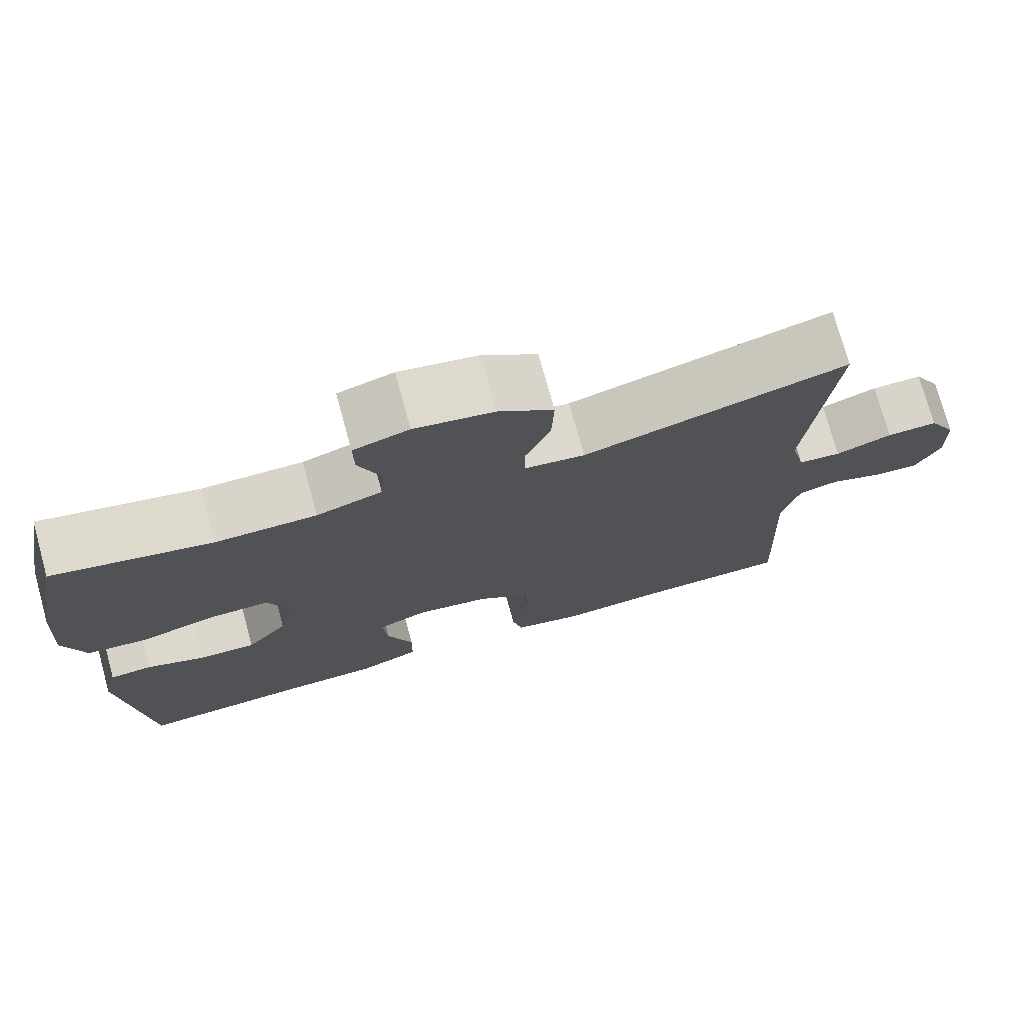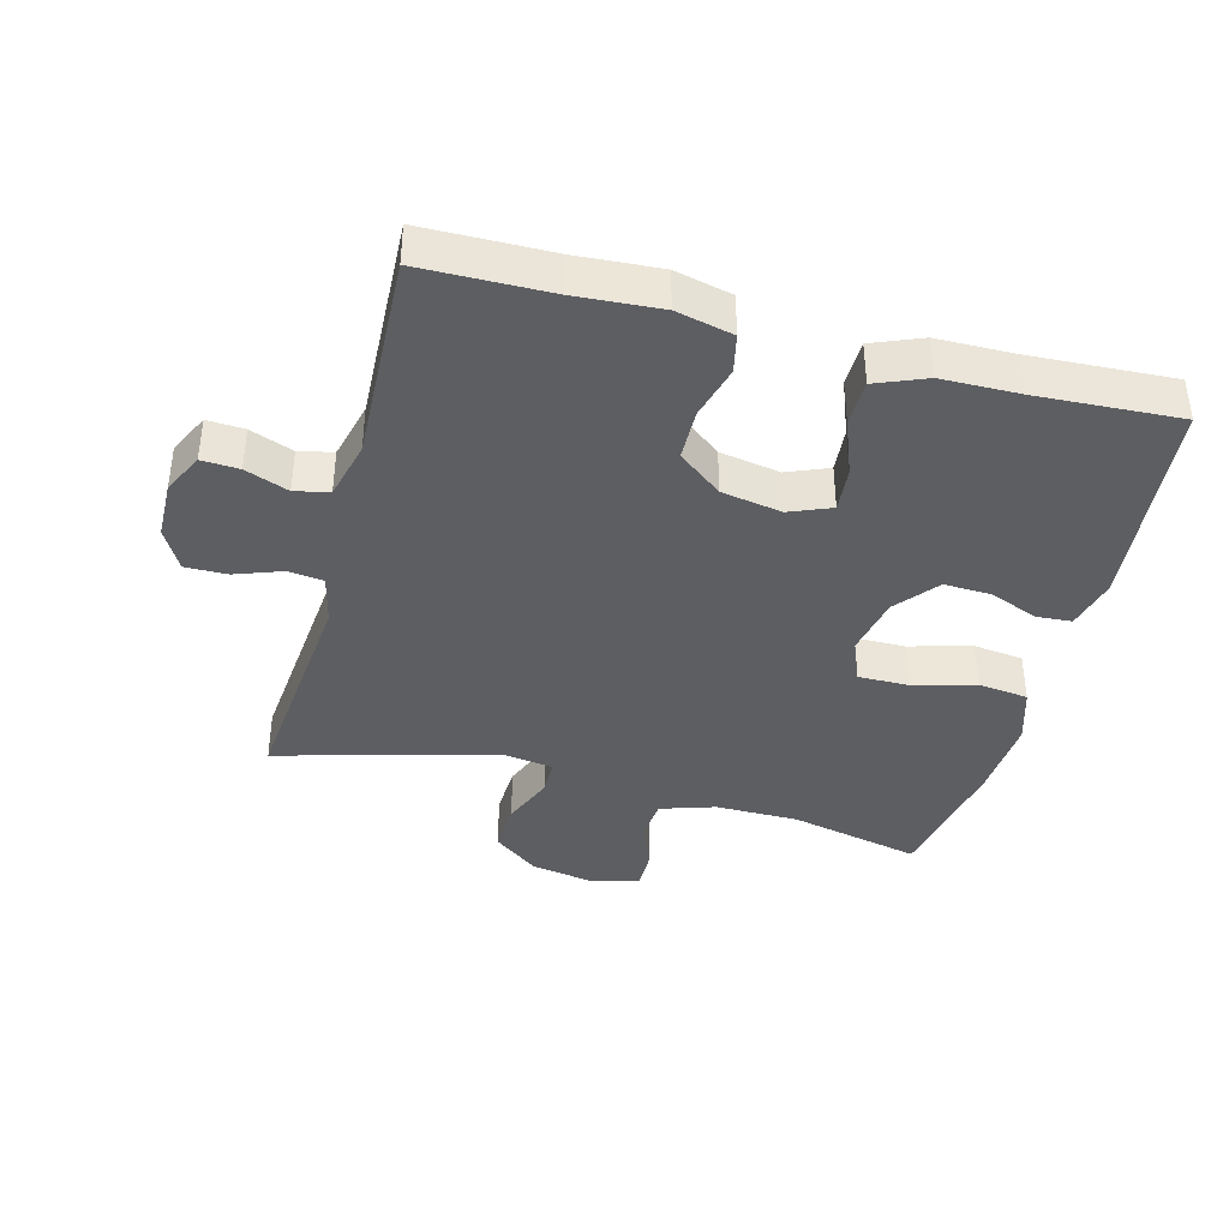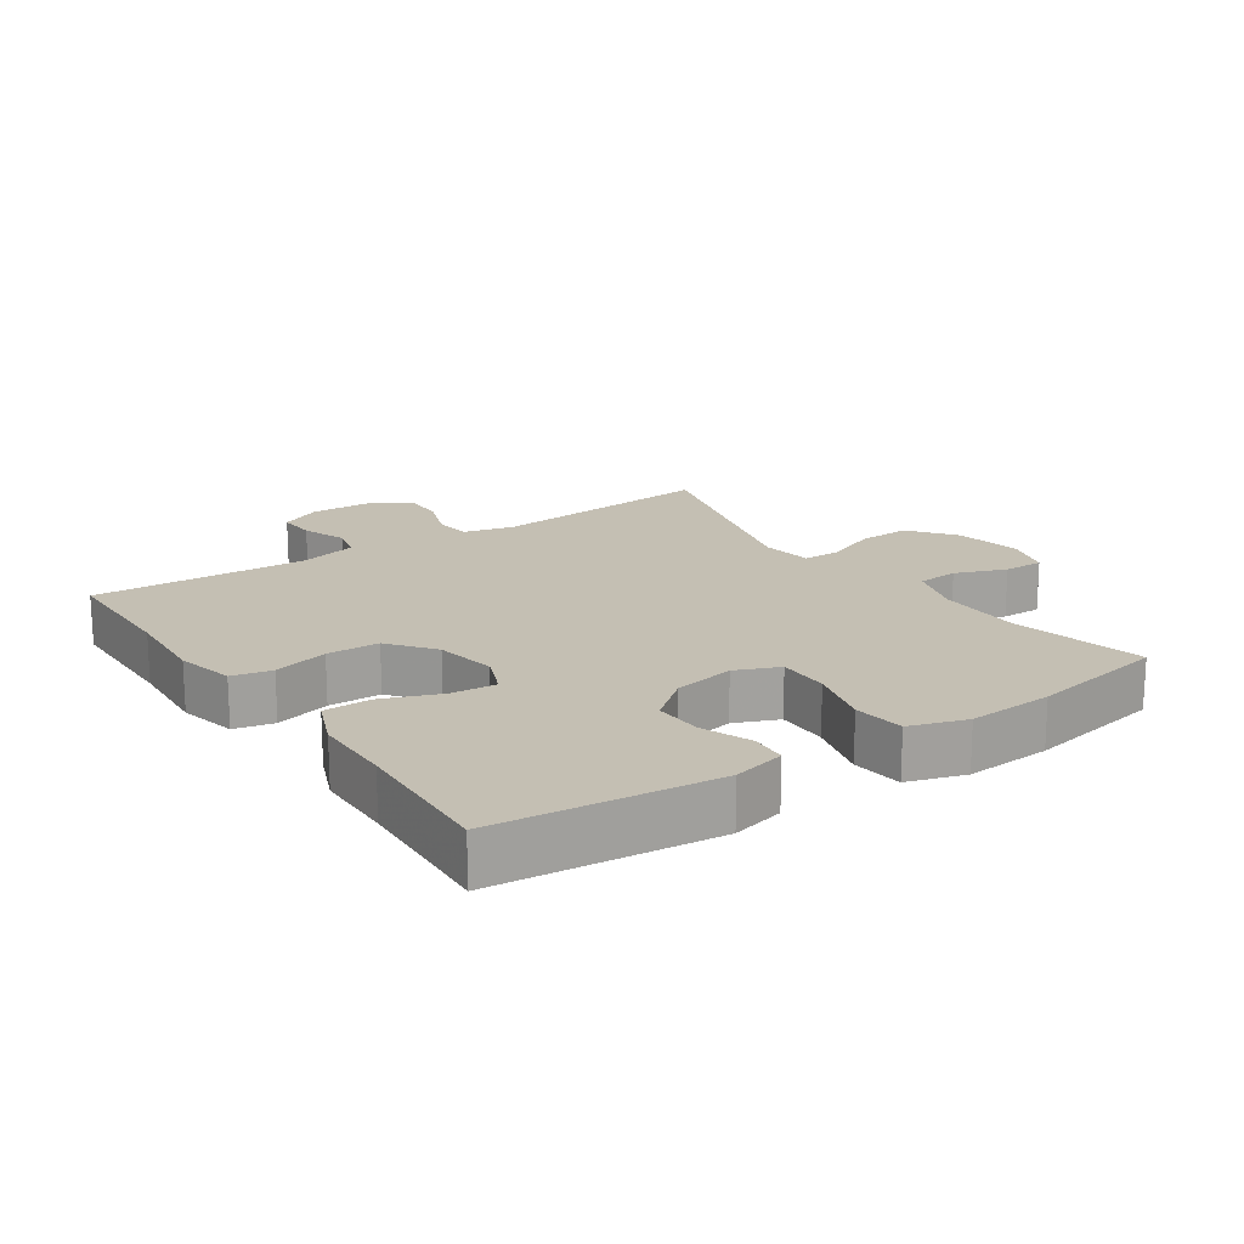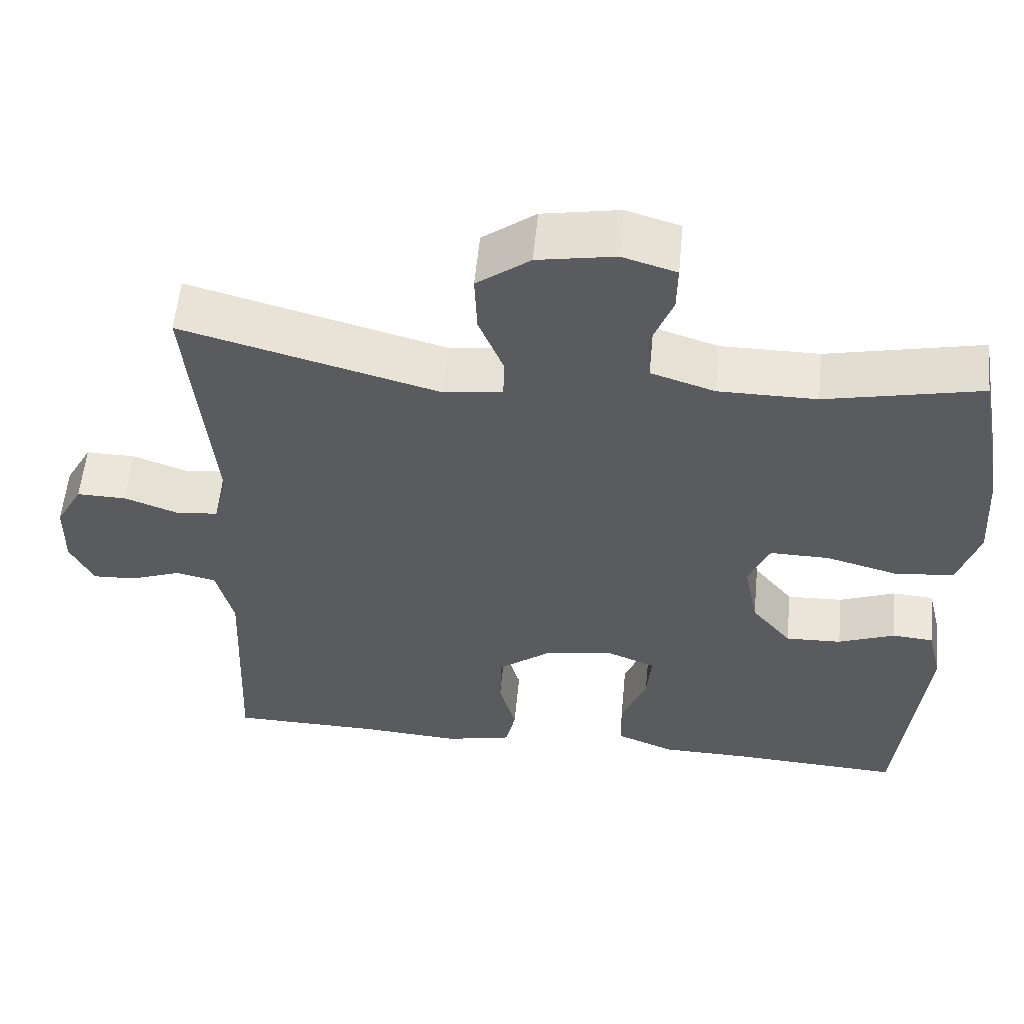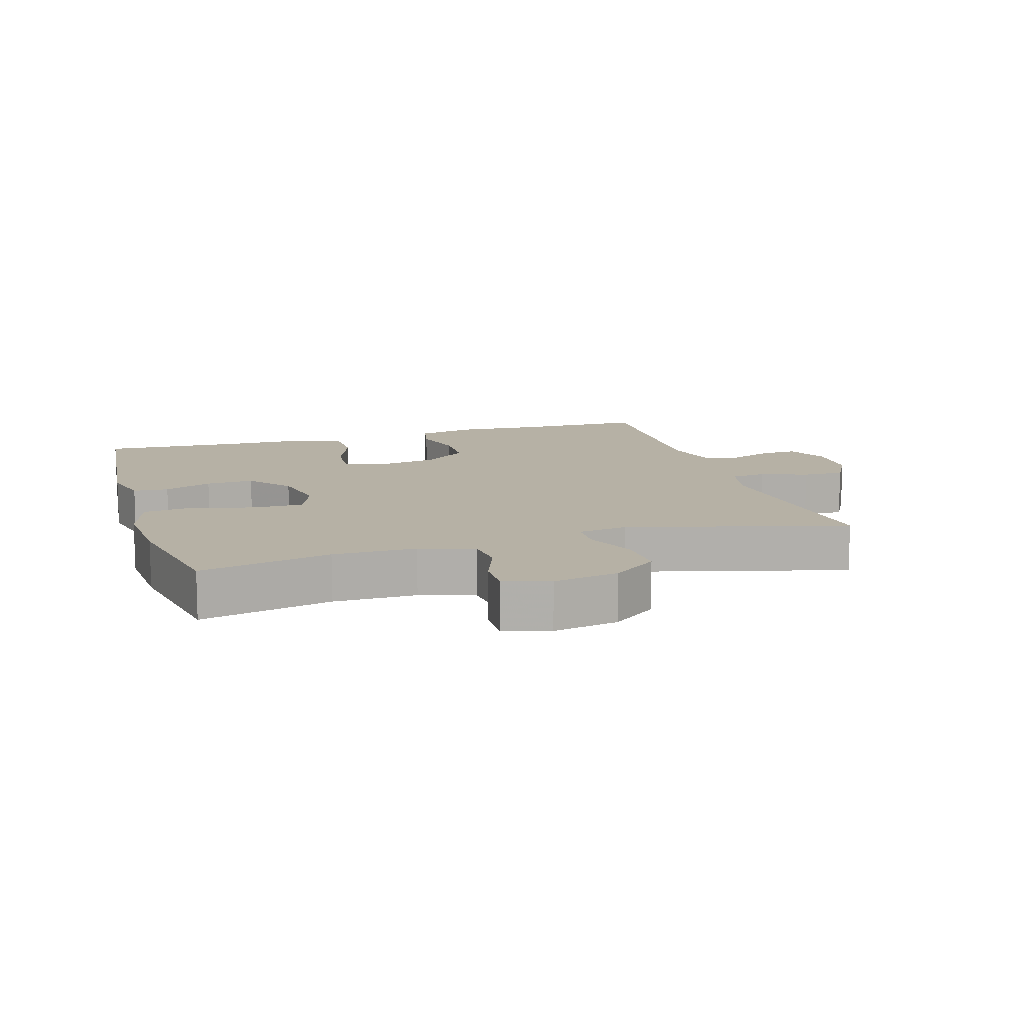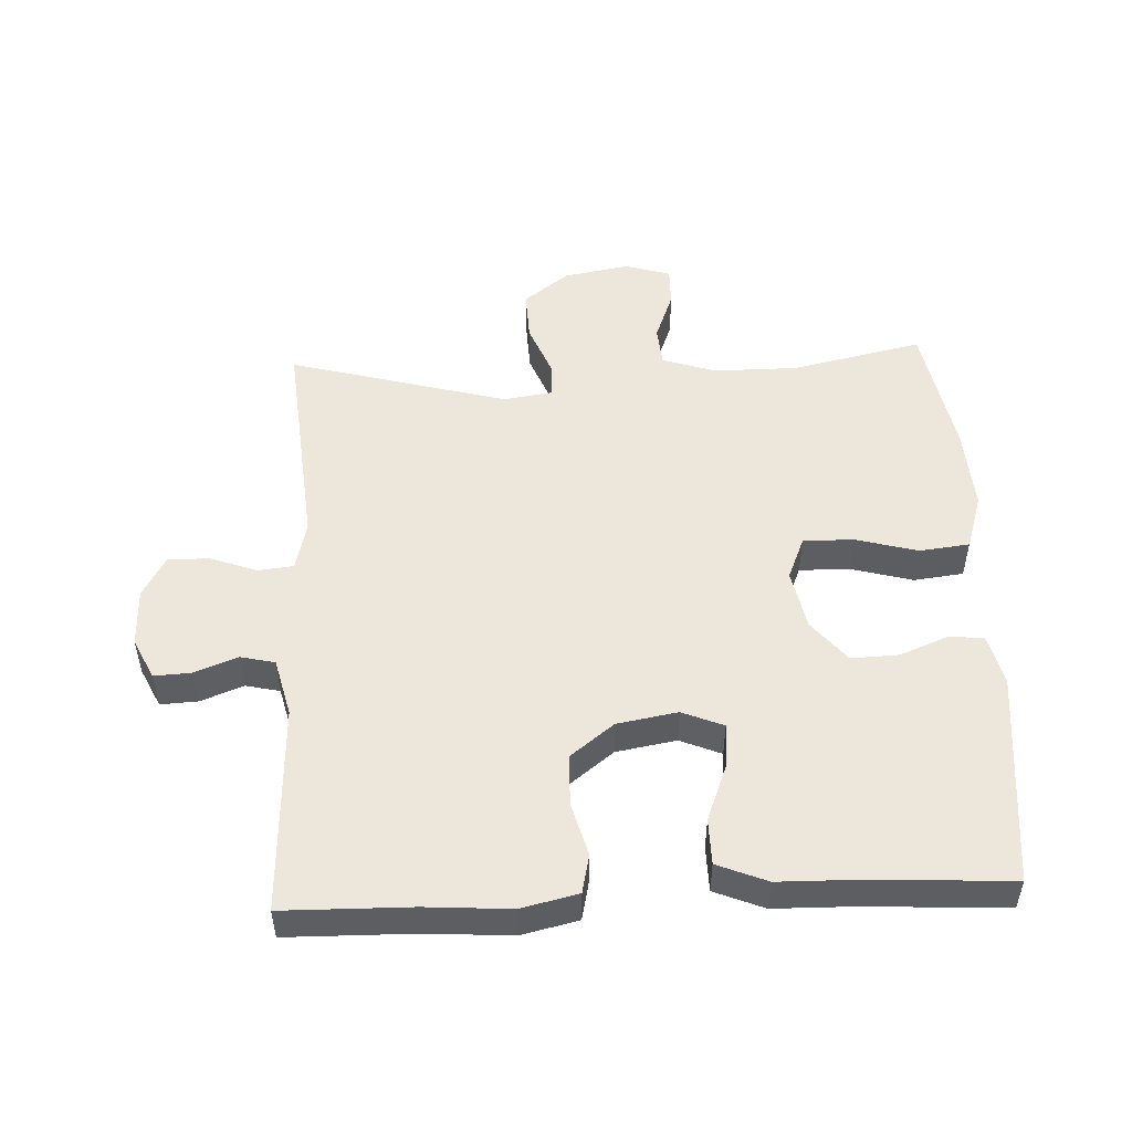
<metadata>
{"format":"obj","ext":"obj","renderer":"f3d","projection":"perspective","resolution":1024,"background":"white","views":[{"elev":74.9,"azim":-15.4,"up":"+Z"},{"elev":-39.3,"azim":165.0,"up":"+Y"},{"elev":17.9,"azim":-124.3,"up":"+Y"},{"elev":56.7,"azim":-174.5,"up":"+Z"},{"elev":12.0,"azim":-17.1,"up":"+Y"},{"elev":51.0,"azim":177.4,"up":"+Y"}]}
</metadata>
<code>
v 0.5 0.07 0.5
v 0.469 0.07 0.161
v 0.487 0.07 0.085
v 0.541 0.07 0.079
v 0.612 0.07 0.105
v 0.676 0.07 0.106
v 0.711 0.07 0.043
v 0.713 0.07 -0.046
v 0.683 0.07 -0.108
v 0.626 0.07 -0.105
v 0.56 0.07 -0.08
v 0.508 0.07 -0.092
v 0.486 0.07 -0.181
v 0.5 0.07 -0.5
v 0.305 0.07 -0.503
v 0.176 0.07 -0.512
v 0.089 0.07 -0.492
v 0.076 0.07 -0.433
v 0.098 0.07 -0.351
v 0.096 0.07 -0.273
v 0.029 0.07 -0.221
v -0.063 0.07 -0.205
v -0.126 0.07 -0.231
v -0.12 0.07 -0.299
v -0.087 0.07 -0.385
v -0.088 0.07 -0.455
v -0.164 0.07 -0.486
v -0.283 0.07 -0.488
v -0.5 0.07 -0.5
v -0.533 0.07 -0.172
v -0.514 0.07 -0.094
v -0.46 0.07 -0.09
v -0.387 0.07 -0.119
v -0.314 0.07 -0.122
v -0.262 0.07 -0.058
v -0.244 0.07 0.034
v -0.271 0.07 0.099
v -0.348 0.07 0.098
v -0.443 0.07 0.072
v -0.519 0.07 0.081
v -0.546 0.07 0.166
v -0.538 0.07 0.294
v -0.5 0.07 0.5
v -0.299 0.07 0.456
v -0.172 0.07 0.456
v -0.089 0.07 0.483
v -0.084 0.07 0.545
v -0.113 0.07 0.621
v -0.114 0.07 0.681
v -0.044 0.07 0.702
v 0.056 0.07 0.684
v 0.125 0.07 0.632
v 0.122 0.07 0.554
v 0.09 0.07 0.474
v 0.091 0.07 0.42
v 0.167 0.07 0.409
v 0.5 0 0.5
v 0.469 0 0.161
v 0.487 0 0.085
v 0.541 0 0.079
v 0.612 0 0.105
v 0.676 0 0.106
v 0.711 0 0.043
v 0.713 0 -0.046
v 0.683 0 -0.108
v 0.626 0 -0.105
v 0.56 0 -0.08
v 0.508 0 -0.092
v 0.486 0 -0.181
v 0.5 0 -0.5
v 0.305 0 -0.503
v 0.176 0 -0.512
v 0.089 0 -0.492
v 0.076 0 -0.433
v 0.098 0 -0.351
v 0.096 0 -0.273
v 0.029 0 -0.221
v -0.063 0 -0.205
v -0.126 0 -0.231
v -0.12 0 -0.299
v -0.087 0 -0.385
v -0.088 0 -0.455
v -0.164 0 -0.486
v -0.283 0 -0.488
v -0.5 0 -0.5
v -0.533 0 -0.172
v -0.514 0 -0.094
v -0.46 0 -0.09
v -0.387 0 -0.119
v -0.314 0 -0.122
v -0.262 0 -0.058
v -0.244 0 0.034
v -0.271 0 0.099
v -0.348 0 0.098
v -0.443 0 0.072
v -0.519 0 0.081
v -0.546 0 0.166
v -0.538 0 0.294
v -0.5 0 0.5
v -0.299 0 0.456
v -0.172 0 0.456
v -0.089 0 0.483
v -0.084 0 0.545
v -0.113 0 0.621
v -0.114 0 0.681
v -0.044 0 0.702
v 0.056 0 0.684
v 0.125 0 0.632
v 0.122 0 0.554
v 0.09 0 0.474
v 0.091 0 0.42
v 0.167 0 0.409
f 52 53 54
f 51 52 54
f 50 51 54
f 49 50 54
f 48 49 54
f 47 48 54
f 46 47 54 55
f 45 46 55
f 44 45 55 56
f 42 43 44
f 41 42 44
f 40 41 44
f 39 40 44
f 38 39 44
f 37 38 44 56
f 31 32 33
f 30 31 33
f 29 30 33
f 28 29 33
f 28 33 34
f 27 28 34
f 26 27 34
f 25 26 34
f 24 25 34
f 23 24 34 35
f 17 18 19
f 16 17 19
f 15 16 19
f 15 19 20
f 14 15 20
f 13 14 20
f 12 13 20 21
f 9 10 11
f 8 9 11
f 7 8 11
f 6 7 11
f 5 6 11
f 4 5 11
f 3 4 11 12
f 12 21 22
f 3 12 22
f 2 3 22
f 2 22 23
f 1 2 23
f 56 1 23
f 37 56 23
f 36 37 23
f 23 35 36
f 110 109 108
f 110 108 107
f 110 107 106
f 110 106 105
f 110 105 104
f 110 104 103
f 111 110 103 102
f 111 102 101
f 112 111 101 100
f 100 99 98
f 100 98 97
f 100 97 96
f 100 96 95
f 100 95 94
f 112 100 94 93
f 89 88 87
f 89 87 86
f 89 86 85
f 89 85 84
f 90 89 84
f 90 84 83
f 90 83 82
f 90 82 81
f 90 81 80
f 91 90 80 79
f 75 74 73
f 75 73 72
f 75 72 71
f 76 75 71
f 76 71 70
f 76 70 69
f 77 76 69 68
f 67 66 65
f 67 65 64
f 67 64 63
f 67 63 62
f 67 62 61
f 67 61 60
f 68 67 60 59
f 78 77 68
f 78 68 59
f 78 59 58
f 79 78 58
f 79 58 57
f 79 57 112
f 79 112 93
f 79 93 92
f 92 91 79
f 1 57 58 2
f 2 58 59 3
f 3 59 60 4
f 4 60 61 5
f 5 61 62 6
f 6 62 63 7
f 7 63 64 8
f 8 64 65 9
f 9 65 66 10
f 10 66 67 11
f 11 67 68 12
f 12 68 69 13
f 13 69 70 14
f 14 70 71 15
f 15 71 72 16
f 16 72 73 17
f 17 73 74 18
f 18 74 75 19
f 19 75 76 20
f 20 76 77 21
f 21 77 78 22
f 22 78 79 23
f 23 79 80 24
f 24 80 81 25
f 25 81 82 26
f 26 82 83 27
f 27 83 84 28
f 28 84 85 29
f 29 85 86 30
f 30 86 87 31
f 31 87 88 32
f 32 88 89 33
f 33 89 90 34
f 34 90 91 35
f 35 91 92 36
f 36 92 93 37
f 37 93 94 38
f 38 94 95 39
f 39 95 96 40
f 40 96 97 41
f 41 97 98 42
f 42 98 99 43
f 43 99 100 44
f 44 100 101 45
f 45 101 102 46
f 46 102 103 47
f 47 103 104 48
f 48 104 105 49
f 49 105 106 50
f 50 106 107 51
f 51 107 108 52
f 52 108 109 53
f 53 109 110 54
f 54 110 111 55
f 55 111 112 56
f 56 112 57 1

</code>
